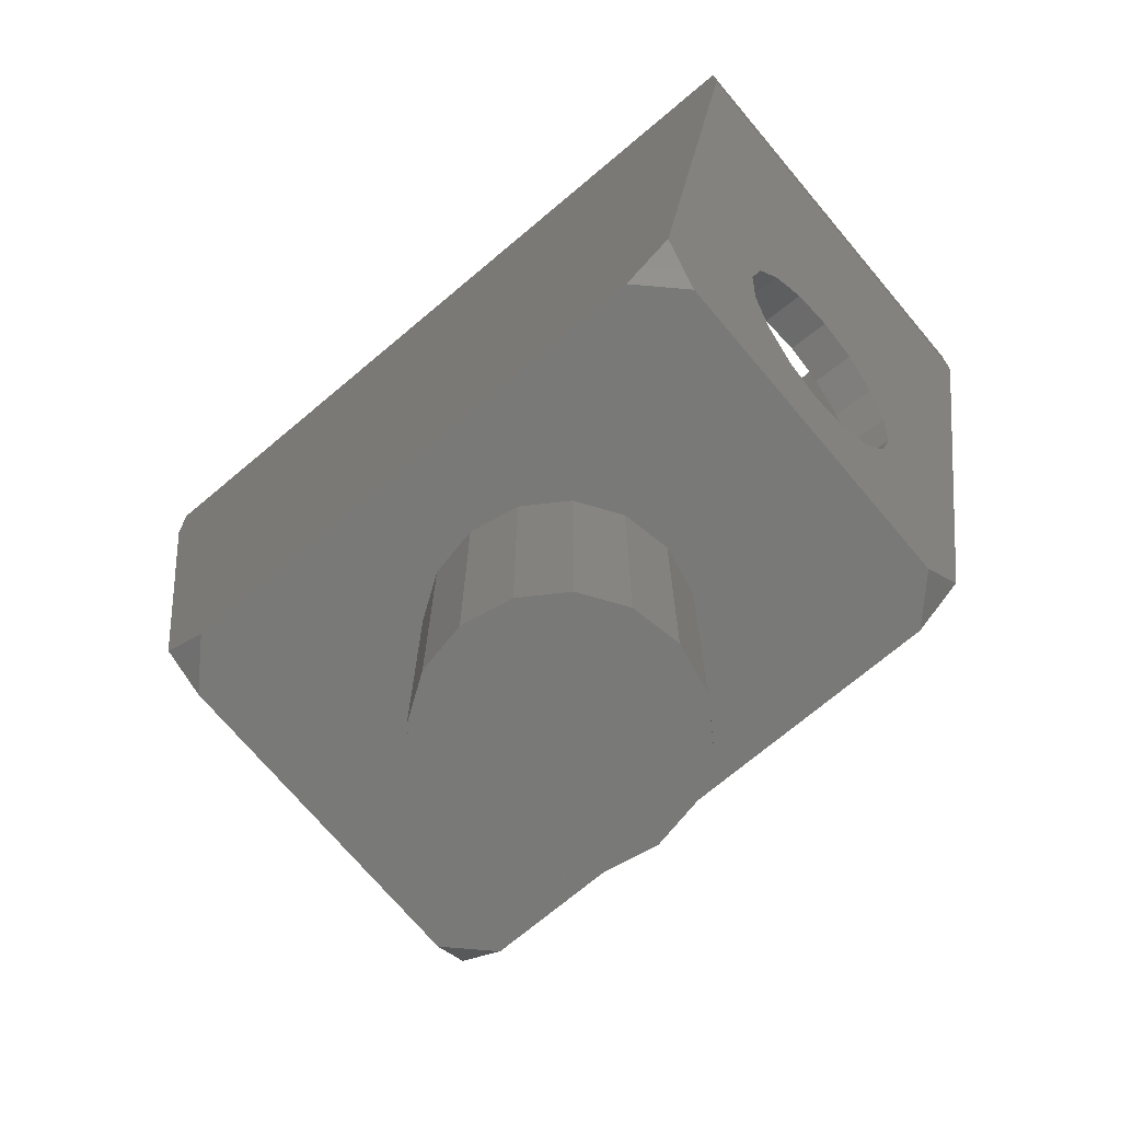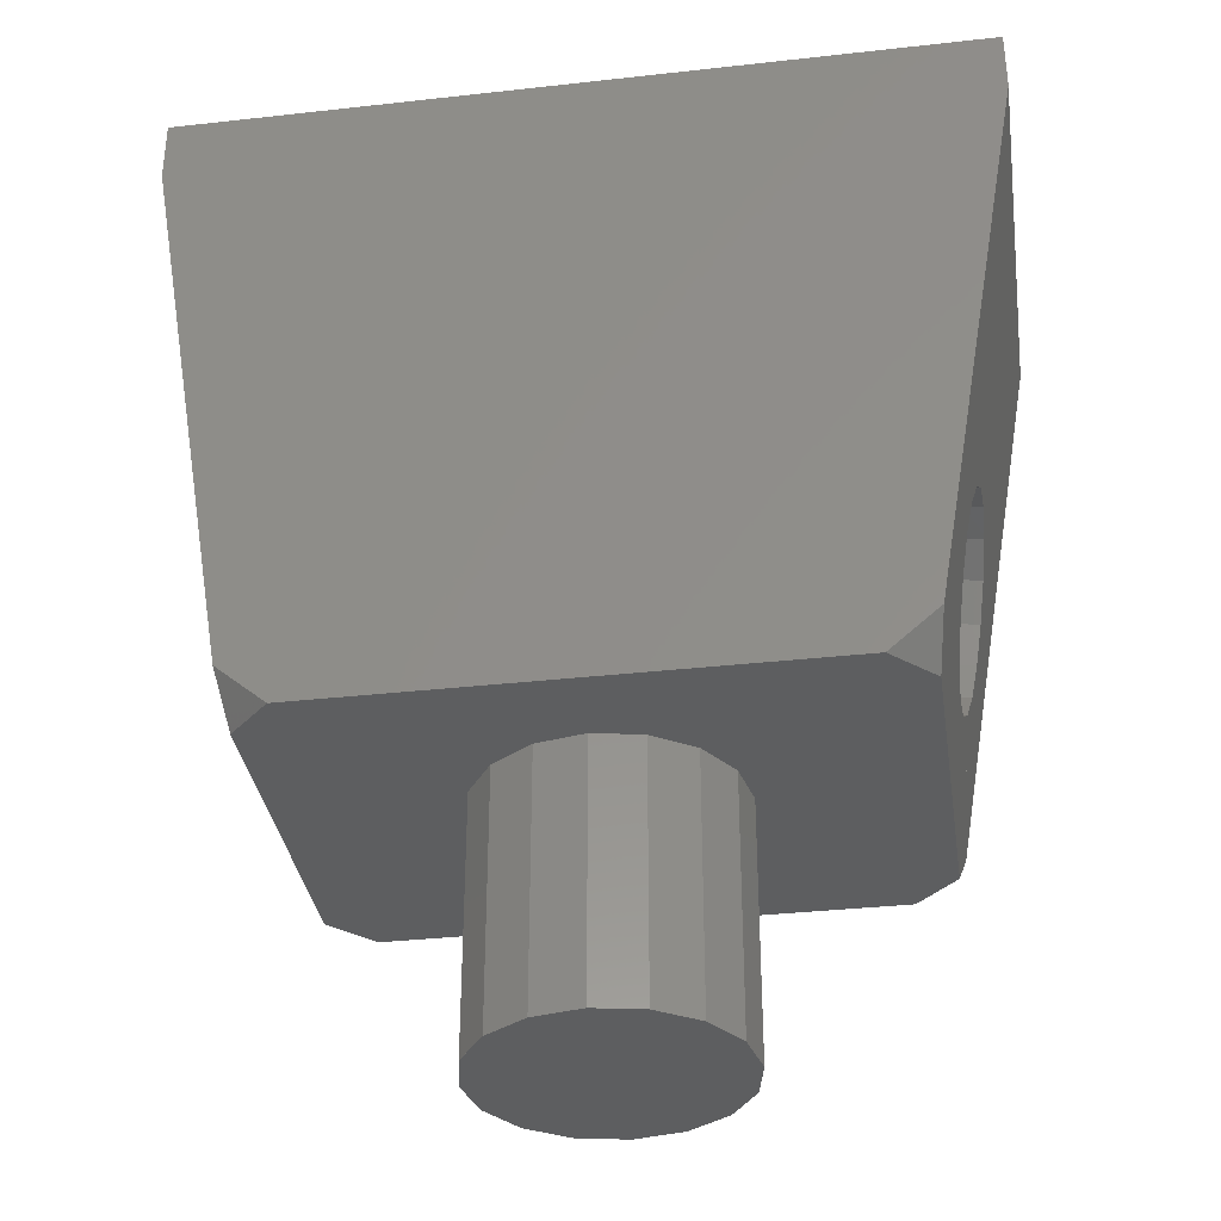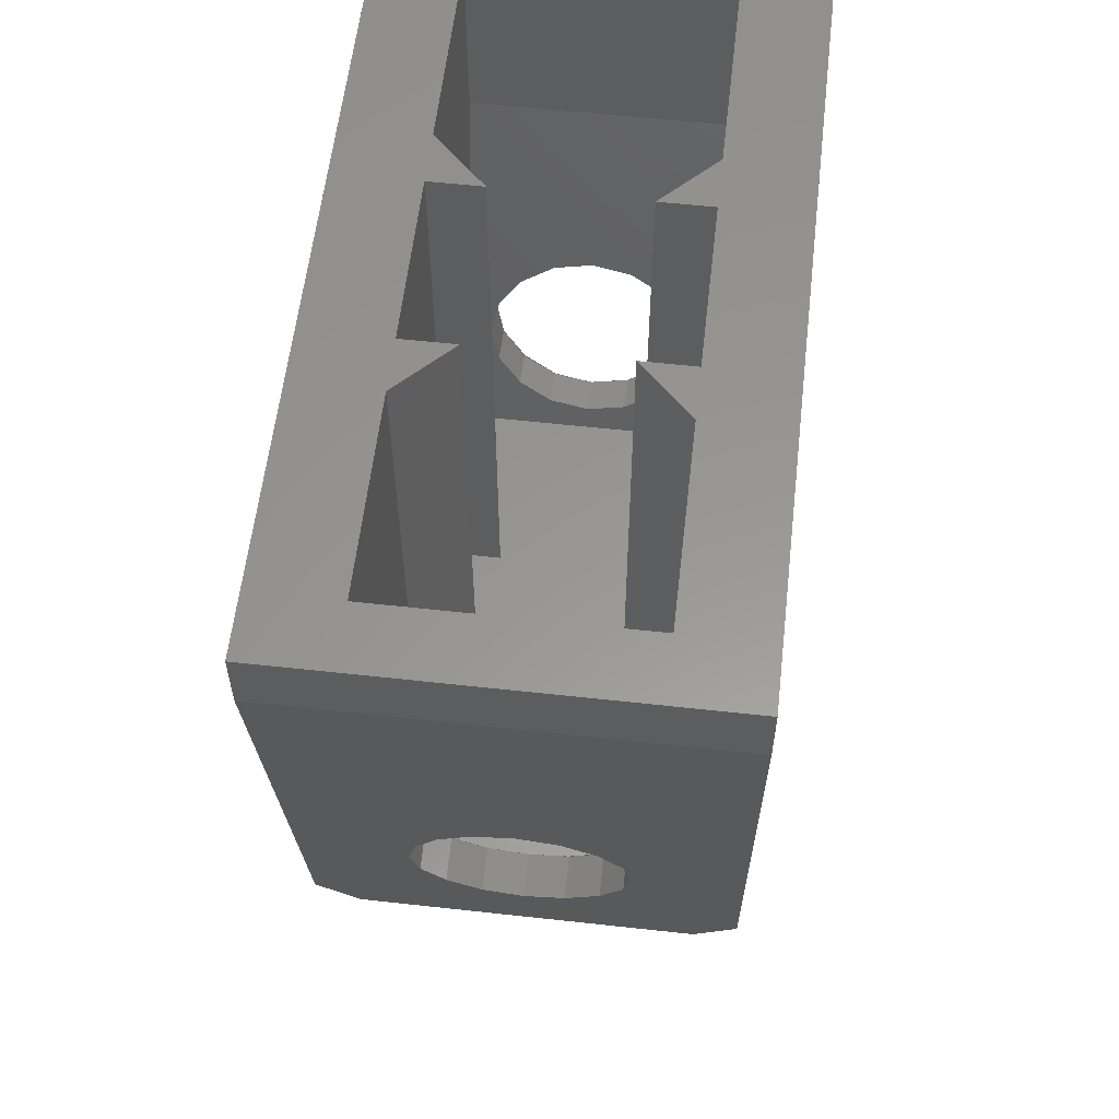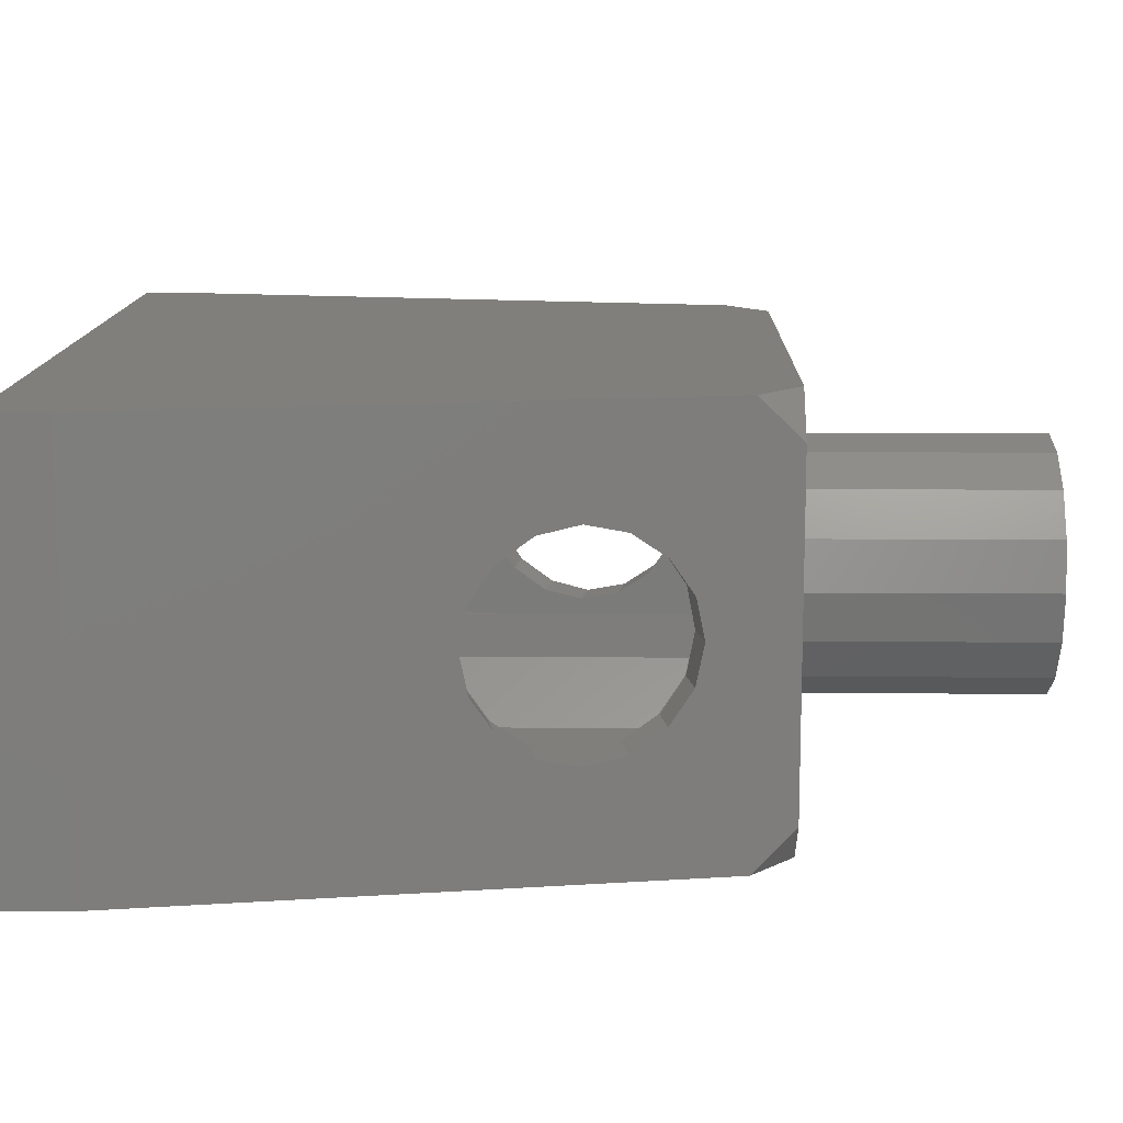
<metadata>
{"format":"stl","ext":"stl","renderer":"f3d","projection":"perspective","resolution":1024,"background":"white","views":[{"elev":-71.8,"azim":40.1,"up":"+Y"},{"elev":-34.7,"azim":8.5,"up":"+Y"},{"elev":58.6,"azim":96.5,"up":"+Y"},{"elev":12.7,"azim":-89.0,"up":"+Z"}]}
</metadata>
<code>
# stl→obj: 351 verts, 428 faces
v -0.2614 1.28 -0.24
v -0.16 1.28 -0.1386
v -0.16 1.28 -0.24
v 0.16 1.28 -0.24
v 0.16 1.28 -0.1386
v 0.2614 1.28 -0.24
v -0.16 1.28 0.24
v -0.16 1.28 0.1386
v -0.2614 1.28 0.24
v 0.2614 1.28 0.24
v 0.16 1.28 0.1386
v 0.16 1.28 0.24
v -0.48 0 -0.4
v -0.56 0 -0.32
v -0.5738 0.08 -0.4
v 0.5738 0.08 -0.4
v 0.56 0 -0.32
v 0.48 0 -0.4
v 0.48 0 0.4
v 0.56 0 0.32
v 0.5738 0.08 0.4
v -0.5738 0.08 0.4
v -0.56 0 0.32
v -0.48 0 0.4
v 0 -0.48 0
v 0.24 -0.48 0
v 0.2217 -0.48 0.09184
v 0.1697 -0.48 0.1697
v 0.09184 -0.48 0.2217
v -0 -0.48 0.24
v -0.09184 -0.48 0.2217
v -0.1697 -0.48 0.1697
v -0.2217 -0.48 0.09184
v -0.24 -0.48 -0
v -0.2217 -0.48 -0.09184
v -0.1697 -0.48 -0.1697
v -0.09184 -0.48 -0.2217
v 0 -0.48 -0.24
v 0.09184 -0.48 -0.2217
v 0.1697 -0.48 -0.1697
v 0.2217 -0.48 -0.09184
v -0.3122 1 0.4
v -0.1402 1 0.4
v -0.76 1.16 0.4
v 0.016 1 0.4
v -0.1644 0.22 0.4
v 0.016 0.22 0.4
v -0.016 0.2972 0.4
v 0.3122 0.2972 0.4
v 0.1638 0.22 0.4
v -0.3122 0.22 0.4
v -0.64 1.28 -0.24
v 0.64 1.28 -0.24
v 0.76 1.28 -0.4
v -0.76 1.28 -0.4
v 0.64 1.28 0.24
v 0.76 1.28 0.4
v -0.64 1.28 0.24
v -0.76 1.28 0.4
v -0.2614 0.12 -0.24
v -0.16 0.12 -0.1386
v -0.16 0.12 -0.24
v 0.16 0.12 -0.1386
v 0.2614 0.12 -0.24
v 0.16 0.12 -0.24
v -0.16 0.12 0.1386
v -0.2614 0.12 0.24
v -0.16 0.12 0.24
v 0.2614 0.12 0.24
v 0.16 0.12 0.1386
v 0.16 0.12 0.24
v -0.64 0.9348 -0.24
v -0.64 0.9348 0.24
v 0.64 0.9348 -0.24
v 0.64 0.9348 0.24
v -0.5763 0.5658 -0.24
v -0.5763 0.5658 0.24
v -0.4994 0.12 -0.24
v -0.5083 0.1718 -0.24
v -0.5083 0.1718 0.24
v -0.4994 0.12 0.24
v 0.5763 0.5658 -0.24
v 0.5763 0.5658 0.24
v 0.4994 0.12 -0.24
v 0.4994 0.12 0.24
v 0.5083 0.1718 0.24
v 0.5083 0.1718 -0.24
v 0.76 1.16 -0.4
v 0.76 1.16 0.4
v -0.76 1.16 -0.4
v -0.6551 0.5522 -0.4
v -0.6551 0.5522 0.4
v -0.5871 0.1582 0.4
v -0.5871 0.1582 -0.4
v 0.6551 0.5522 -0.4
v 0.6551 0.5522 0.4
v 0.5871 0.1582 -0.4
v 0.5871 0.1582 0.4
v 0.6524 0.5365 0.4
v 0.6524 0.5365 0.076
v 0.6551 0.5522 0
v 0.6449 0.4932 0.4
v 0.6449 0.4932 0.14
v 0.634 0.4301 0.4
v 0.634 0.4301 0.184
v 0.6211 0.3552 0.4
v 0.6211 0.3552 0.2
v 0.6082 0.2804 0.4
v 0.6082 0.2804 0.184
v 0.5973 0.2174 0.4
v 0.5973 0.2174 0.14
v 0.5898 0.174 0.4
v 0.5898 0.174 0.076
v 0.5871 0.1582 0
v 0.5898 0.174 -0.4
v 0.5898 0.174 -0.076
v 0.5973 0.2174 -0.4
v 0.5973 0.2174 -0.14
v 0.6082 0.2804 -0.4
v 0.6082 0.2804 -0.184
v 0.6211 0.3552 -0.4
v 0.6211 0.3552 -0.2
v 0.634 0.4301 -0.4
v 0.634 0.4301 -0.184
v 0.6449 0.4932 -0.4
v 0.6449 0.4932 -0.14
v 0.6524 0.5365 -0.4
v 0.6524 0.5365 -0.076
v 0.5763 0.5658 0
v 0.5736 0.5501 0.076
v 0.5736 0.5501 0.24
v 0.5661 0.5068 0.14
v 0.5661 0.5068 0.24
v 0.5552 0.4437 0.184
v 0.5552 0.4437 0.24
v 0.5423 0.3688 0.2
v 0.5423 0.3688 0.24
v 0.5294 0.294 0.184
v 0.5294 0.294 0.24
v 0.5185 0.231 0.14
v 0.5185 0.231 0.24
v 0.511 0.1876 0.076
v 0.511 0.1876 0.24
v 0.5083 0.1718 0
v 0.511 0.1876 -0.076
v 0.511 0.1876 -0.24
v 0.5185 0.231 -0.14
v 0.5185 0.231 -0.24
v 0.5294 0.294 -0.184
v 0.5294 0.294 -0.24
v 0.5423 0.3688 -0.2
v 0.5423 0.3688 -0.24
v 0.5552 0.4437 -0.184
v 0.5552 0.4437 -0.24
v 0.5661 0.5068 -0.14
v 0.5661 0.5068 -0.24
v 0.5736 0.5501 -0.076
v 0.5736 0.5501 -0.24
v -0.6551 0.5522 0
v -0.6524 0.5365 0.076
v -0.6524 0.5365 0.4
v -0.6449 0.4932 0.14
v -0.6449 0.4932 0.4
v -0.634 0.4301 0.184
v -0.634 0.4301 0.4
v -0.6211 0.3552 0.2
v -0.6211 0.3552 0.4
v -0.6082 0.2804 0.184
v -0.6082 0.2804 0.4
v -0.5973 0.2174 0.14
v -0.5973 0.2174 0.4
v -0.5898 0.174 0.076
v -0.5898 0.174 0.4
v -0.5871 0.1582 0
v -0.5898 0.174 -0.076
v -0.5898 0.174 -0.4
v -0.5973 0.2174 -0.14
v -0.5973 0.2174 -0.4
v -0.6082 0.2804 -0.184
v -0.6082 0.2804 -0.4
v -0.6211 0.3552 -0.2
v -0.6211 0.3552 -0.4
v -0.634 0.4301 -0.184
v -0.634 0.4301 -0.4
v -0.6449 0.4932 -0.14
v -0.6449 0.4932 -0.4
v -0.6524 0.5365 -0.076
v -0.6524 0.5365 -0.4
v -0.5736 0.5501 0.24
v -0.5736 0.5501 0.076
v -0.5763 0.5658 0
v -0.5661 0.5068 0.24
v -0.5661 0.5068 0.14
v -0.5552 0.4437 0.24
v -0.5552 0.4437 0.184
v -0.5423 0.3688 0.24
v -0.5423 0.3688 0.2
v -0.5294 0.294 0.24
v -0.5294 0.294 0.184
v -0.5185 0.231 0.24
v -0.5185 0.231 0.14
v -0.511 0.1876 0.24
v -0.511 0.1876 0.076
v -0.5083 0.1718 0
v -0.511 0.1876 -0.24
v -0.511 0.1876 -0.076
v -0.5185 0.231 -0.24
v -0.5185 0.231 -0.14
v -0.5294 0.294 -0.24
v -0.5294 0.294 -0.184
v -0.5423 0.3688 -0.24
v -0.5423 0.3688 -0.2
v -0.5552 0.4437 -0.24
v -0.5552 0.4437 -0.184
v -0.5661 0.5068 -0.24
v -0.5661 0.5068 -0.14
v -0.5736 0.5501 -0.24
v -0.5736 0.5501 -0.076
v 0.24 0 0
v 0.24 -0.16 0
v 0.2217 -0.16 -0.09184
v 0.2217 0 -0.09184
v 0.1697 -0.16 -0.1697
v 0.1697 0 -0.1697
v 0.09184 -0.16 -0.2217
v 0.09184 0 -0.2217
v 0 -0.16 -0.24
v 0 0 -0.24
v -0.09184 -0.16 -0.2217
v -0.09184 0 -0.2217
v -0.1697 -0.16 -0.1697
v -0.1697 0 -0.1697
v -0.2217 -0.16 -0.09184
v -0.2217 0 -0.09184
v -0.24 -0.16 -0
v -0.24 0 -0
v -0.2217 -0.16 0.09184
v -0.2217 0 0.09184
v -0.1697 -0.16 0.1697
v -0.1697 0 0.1697
v -0.09184 -0.16 0.2217
v -0.09184 0 0.2217
v -0 -0.16 0.24
v -0 0 0.24
v 0.09184 -0.16 0.2217
v 0.09184 0 0.2217
v 0.1697 -0.16 0.1697
v 0.1697 0 0.1697
v 0.2217 -0.16 0.09184
v 0.2217 0 0.09184
v -0.2218 -0.48 -0.09185
v -0.2218 -0.16 -0.09185
v -0.2218 -0.48 0.09185
v -0.2218 -0.16 0.09185
v -0.09185 -0.48 0.2218
v -0.09185 -0.16 0.2218
v 0 -0.48 0.24
v 0 -0.16 0.24
v 0.09185 -0.48 0.2218
v 0.09185 -0.16 0.2218
v 0.2218 -0.48 0.09185
v 0.2218 -0.16 0.09185
v 0.2218 -0.48 -0.09185
v 0.2218 -0.16 -0.09185
v 0.6525 0.5372 0.07654
v 0.5737 0.5508 0.07654
v 0.6452 0.4945 0.1414
v 0.5664 0.5081 0.1414
v 0.6341 0.4306 0.1848
v 0.5553 0.4442 0.1848
v 0.6081 0.2799 0.1848
v 0.5293 0.2935 0.1848
v 0.5971 0.2159 0.1414
v 0.5183 0.2295 0.1414
v 0.5897 0.1732 0.07654
v 0.5109 0.1868 0.07654
v 0.5871 0.1582 -0
v 0.5083 0.1718 -0
v 0.5897 0.1732 -0.07654
v 0.5109 0.1868 -0.07654
v 0.5971 0.2159 -0.1414
v 0.5183 0.2295 -0.1414
v 0.6081 0.2799 -0.1848
v 0.5293 0.2935 -0.1848
v 0.6341 0.4306 -0.1848
v 0.5553 0.4442 -0.1848
v 0.6452 0.4945 -0.1414
v 0.5664 0.5081 -0.1414
v 0.6525 0.5372 -0.07654
v 0.5737 0.5508 -0.07654
v -0.6525 0.5372 -0.07654
v -0.5737 0.5508 -0.07654
v -0.6452 0.4945 -0.1414
v -0.5664 0.5081 -0.1414
v -0.6341 0.4306 -0.1848
v -0.5553 0.4442 -0.1848
v -0.6081 0.2799 -0.1848
v -0.5293 0.2935 -0.1848
v -0.5971 0.2159 -0.1414
v -0.5183 0.2295 -0.1414
v -0.5897 0.1732 -0.07654
v -0.5109 0.1868 -0.07654
v -0.5871 0.1582 -0
v -0.5083 0.1718 -0
v -0.5897 0.1732 0.07654
v -0.5109 0.1868 0.07654
v -0.5971 0.2159 0.1414
v -0.5183 0.2295 0.1414
v -0.6081 0.2799 0.1848
v -0.5293 0.2935 0.1848
v -0.6341 0.4306 0.1848
v -0.5553 0.4442 0.1848
v -0.6452 0.4945 0.1414
v -0.5664 0.5081 0.1414
v -0.6525 0.5372 0.07654
v -0.5737 0.5508 0.07654
v -0.5738 1.28 -0.4
v -0.48 1.28 -0.4
v -0.28 1.28 -0.4
v -0.28 0 -0.4
v -0.38 0 -0.4
v -0.38 1.28 -0.4
v 0.38 1.28 -0.4
v 0.38 0 -0.4
v 0.28 0 -0.4
v 0.28 1.28 -0.4
v 0.5738 1.28 -0.4
v 0.48 1.28 -0.4
v 0.188 1 0.4
v 0.188 0.4127 0.4
v 0.3122 0.4774 0.4
v -0.1402 0.4127 0.4
v -0.016 0.4774 0.4
v 0.2802 0.4246 0.4
v 0.156 0.252 0.4
v 0.2802 0.3166 0.4
v -0.1722 0.252 0.4
v -0.048 0.3166 0.4
v -0.048 0.4246 0.4
v 0.09185 -0.48 -0.2218
v 0.09185 -0.16 -0.2218
v -0.09185 -0.48 -0.2218
v -0.09185 -0.16 -0.2218
v -0.1722 0.968 0.4
v -0.2802 0.968 0.4
v -0.2802 0.252 0.4
v -0.1722 0.36 0.4
v 0.156 0.968 0.4
v 0.048 0.968 0.4
v 0.048 0.252 0.4
v 0.156 0.356 0.4
f 1 2 3
f 4 5 6
f 7 8 9
f 10 11 12
f 13 14 15
f 16 17 18
f 19 20 21
f 22 23 24
f 25 26 27
f 25 27 28
f 25 28 29
f 25 29 30
f 25 30 31
f 25 31 32
f 25 32 33
f 25 33 34
f 25 34 35
f 25 35 36
f 25 36 37
f 25 37 38
f 25 38 39
f 25 39 40
f 25 40 41
f 25 41 26
f 42 43 44
f 43 45 44
f 46 47 48
f 21 49 50
f 21 46 51
f 21 47 46
f 21 50 47
f 21 24 19
f 52 53 54
f 52 54 55
f 53 56 57
f 53 57 54
f 56 58 59
f 56 59 57
f 58 52 55
f 58 55 59
f 2 1 60
f 2 60 61
f 3 2 61
f 3 61 62
f 5 63 64
f 5 64 6
f 4 65 63
f 4 63 5
f 8 66 67
f 8 67 9
f 7 68 66
f 7 66 8
f 11 10 69
f 11 69 70
f 12 11 70
f 12 70 71
f 72 52 58
f 72 58 73
f 74 75 56
f 74 56 53
f 72 74 53
f 72 53 52
f 75 73 58
f 75 58 56
f 76 72 73
f 76 73 77
f 78 79 80
f 78 80 81
f 82 83 75
f 82 75 74
f 84 85 86
f 84 86 87
f 78 84 74
f 78 74 72
f 85 81 73
f 85 73 75
f 81 85 84
f 81 84 78
f 88 54 57
f 88 57 89
f 44 59 55
f 44 55 90
f 91 92 44
f 91 44 90
f 15 22 93
f 15 93 94
f 14 23 22
f 14 22 15
f 95 88 89
f 95 89 96
f 16 97 98
f 16 98 21
f 17 16 21
f 17 21 20
f 23 14 13
f 23 13 24
f 18 19 24
f 18 24 13
f 17 20 19
f 17 19 18
f 96 99 100
f 96 100 101
f 99 102 103
f 99 103 100
f 102 104 105
f 102 105 103
f 104 106 107
f 104 107 105
f 106 108 109
f 106 109 107
f 108 110 111
f 108 111 109
f 110 112 113
f 110 113 111
f 112 98 114
f 112 114 113
f 97 115 116
f 97 116 114
f 115 117 118
f 115 118 116
f 117 119 120
f 117 120 118
f 119 121 122
f 119 122 120
f 121 123 124
f 121 124 122
f 123 125 126
f 123 126 124
f 125 127 128
f 125 128 126
f 127 95 101
f 127 101 128
f 83 129 130
f 83 130 131
f 131 130 132
f 131 132 133
f 133 132 134
f 133 134 135
f 135 134 136
f 135 136 137
f 137 136 138
f 137 138 139
f 139 138 140
f 139 140 141
f 141 140 142
f 141 142 143
f 143 142 144
f 143 144 86
f 87 144 145
f 87 145 146
f 146 145 147
f 146 147 148
f 148 147 149
f 148 149 150
f 150 149 151
f 150 151 152
f 152 151 153
f 152 153 154
f 154 153 155
f 154 155 156
f 156 155 157
f 156 157 158
f 158 157 129
f 158 129 82
f 92 159 160
f 92 160 161
f 161 160 162
f 161 162 163
f 163 162 164
f 163 164 165
f 165 164 166
f 165 166 167
f 167 166 168
f 167 168 169
f 169 168 170
f 169 170 171
f 171 170 172
f 171 172 173
f 173 172 174
f 173 174 93
f 94 174 175
f 94 175 176
f 176 175 177
f 176 177 178
f 178 177 179
f 178 179 180
f 180 179 181
f 180 181 182
f 182 181 183
f 182 183 184
f 184 183 185
f 184 185 186
f 186 185 187
f 186 187 188
f 188 187 159
f 188 159 91
f 77 189 190
f 77 190 191
f 189 192 193
f 189 193 190
f 192 194 195
f 192 195 193
f 194 196 197
f 194 197 195
f 196 198 199
f 196 199 197
f 198 200 201
f 198 201 199
f 200 202 203
f 200 203 201
f 202 80 204
f 202 204 203
f 79 205 206
f 79 206 204
f 205 207 208
f 205 208 206
f 207 209 210
f 207 210 208
f 209 211 212
f 209 212 210
f 211 213 214
f 211 214 212
f 213 215 216
f 213 216 214
f 215 217 218
f 215 218 216
f 217 76 191
f 217 191 218
f 219 220 221
f 219 221 222
f 222 221 223
f 222 223 224
f 224 223 225
f 224 225 226
f 226 225 227
f 226 227 228
f 228 227 229
f 228 229 230
f 230 229 231
f 230 231 232
f 232 231 233
f 232 233 234
f 234 233 235
f 234 235 236
f 236 235 237
f 236 237 238
f 238 237 239
f 238 239 240
f 240 239 241
f 240 241 242
f 242 241 243
f 242 243 244
f 244 243 245
f 244 245 246
f 246 245 247
f 246 247 248
f 248 247 249
f 248 249 250
f 250 249 220
f 250 220 219
f 231 36 251
f 231 251 252
f 252 251 34
f 252 34 235
f 235 34 253
f 235 253 254
f 254 253 32
f 254 32 239
f 239 32 255
f 239 255 256
f 256 255 257
f 256 257 258
f 258 257 259
f 258 259 260
f 260 259 28
f 260 28 247
f 247 28 261
f 247 261 262
f 262 261 26
f 262 26 220
f 220 26 263
f 220 263 264
f 264 263 40
f 264 40 223
f 129 101 265
f 129 265 266
f 266 265 267
f 266 267 268
f 268 267 269
f 268 269 270
f 270 269 107
f 270 107 136
f 136 107 271
f 136 271 272
f 272 271 273
f 272 273 274
f 274 273 275
f 274 275 276
f 276 275 277
f 276 277 278
f 278 277 279
f 278 279 280
f 280 279 281
f 280 281 282
f 282 281 283
f 282 283 284
f 284 283 122
f 284 122 151
f 151 122 285
f 151 285 286
f 286 285 287
f 286 287 288
f 288 287 289
f 288 289 290
f 290 289 101
f 290 101 129
f 191 159 291
f 191 291 292
f 292 291 293
f 292 293 294
f 294 293 295
f 294 295 296
f 296 295 181
f 296 181 212
f 212 181 297
f 212 297 298
f 298 297 299
f 298 299 300
f 300 299 301
f 300 301 302
f 302 301 303
f 302 303 304
f 304 303 305
f 304 305 306
f 306 305 307
f 306 307 308
f 308 307 309
f 308 309 310
f 310 309 166
f 310 166 197
f 197 166 311
f 197 311 312
f 312 311 313
f 312 313 314
f 314 313 315
f 314 315 316
f 316 315 159
f 316 159 191
f 317 318 13
f 317 13 15
f 317 15 90
f 317 90 55
f 319 320 321
f 319 321 322
f 323 324 325
f 323 325 326
f 327 54 88
f 327 88 16
f 327 16 18
f 327 18 328
f 57 59 44
f 57 44 89
f 89 329 330
f 89 330 331
f 89 331 49
f 89 49 21
f 45 43 332
f 45 332 333
f 45 333 48
f 45 48 47
f 329 89 44
f 329 44 45
f 51 42 44
f 51 44 22
f 21 51 22
f 21 22 24
f 334 335 336
f 337 338 339
f 223 40 340
f 223 340 341
f 341 340 38
f 341 38 227
f 227 38 342
f 227 342 343
f 343 342 36
f 343 36 231
f 318 322 321
f 318 321 13
f 325 320 319
f 325 319 326
f 18 324 323
f 18 323 328
f 344 345 346
f 344 346 347
f 348 349 350
f 348 350 351
f 347 346 337
f 347 337 339
f 351 350 335
f 351 335 334
f 329 348 351
f 329 351 330
f 345 42 51
f 345 51 346
f 345 344 43
f 345 43 42
f 344 347 332
f 344 332 43
f 349 45 47
f 349 47 350
f 349 348 329
f 349 329 45
f 339 333 332
f 339 332 347
f 339 338 48
f 339 48 333
f 334 331 330
f 334 330 351
f 334 336 49
f 334 49 331
f 337 346 51
f 337 51 46
f 337 46 48
f 337 48 338
f 335 350 47
f 335 47 50
f 335 50 49
f 335 49 336

</code>
